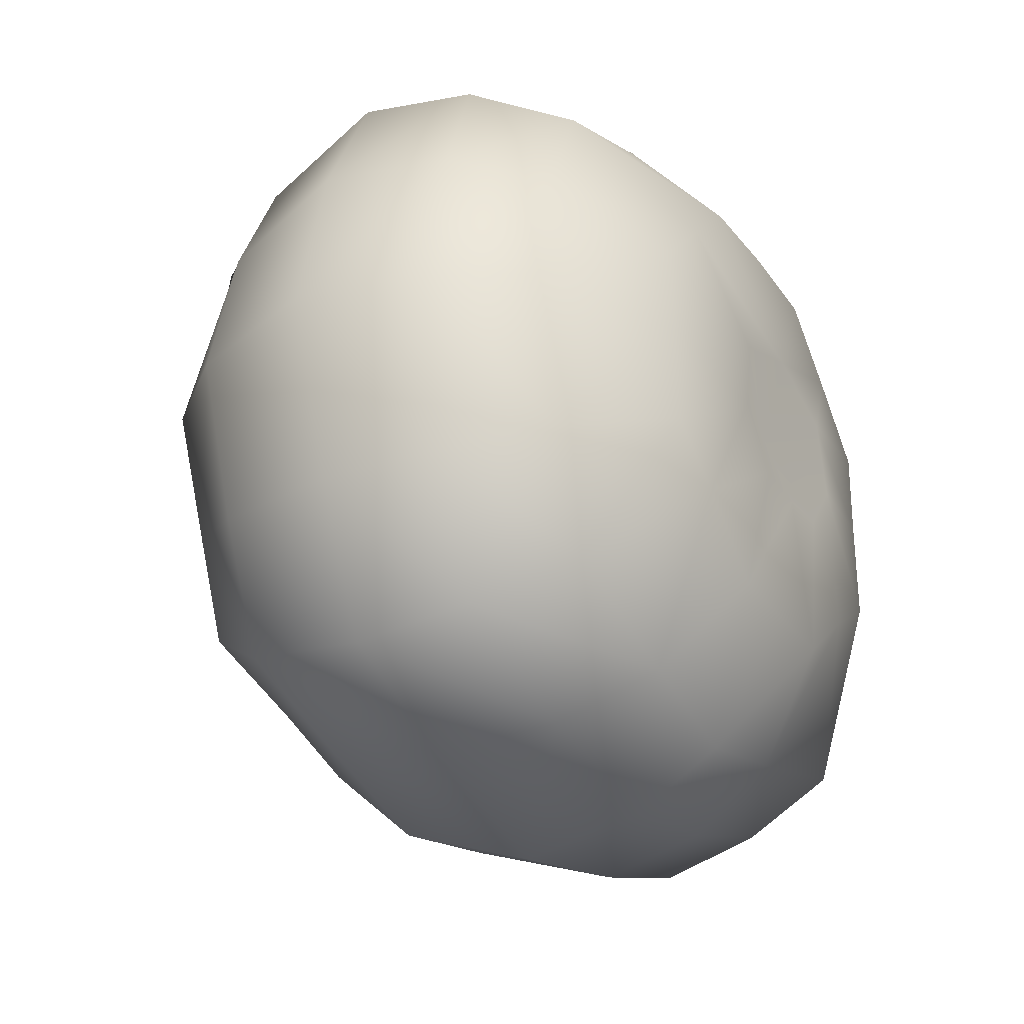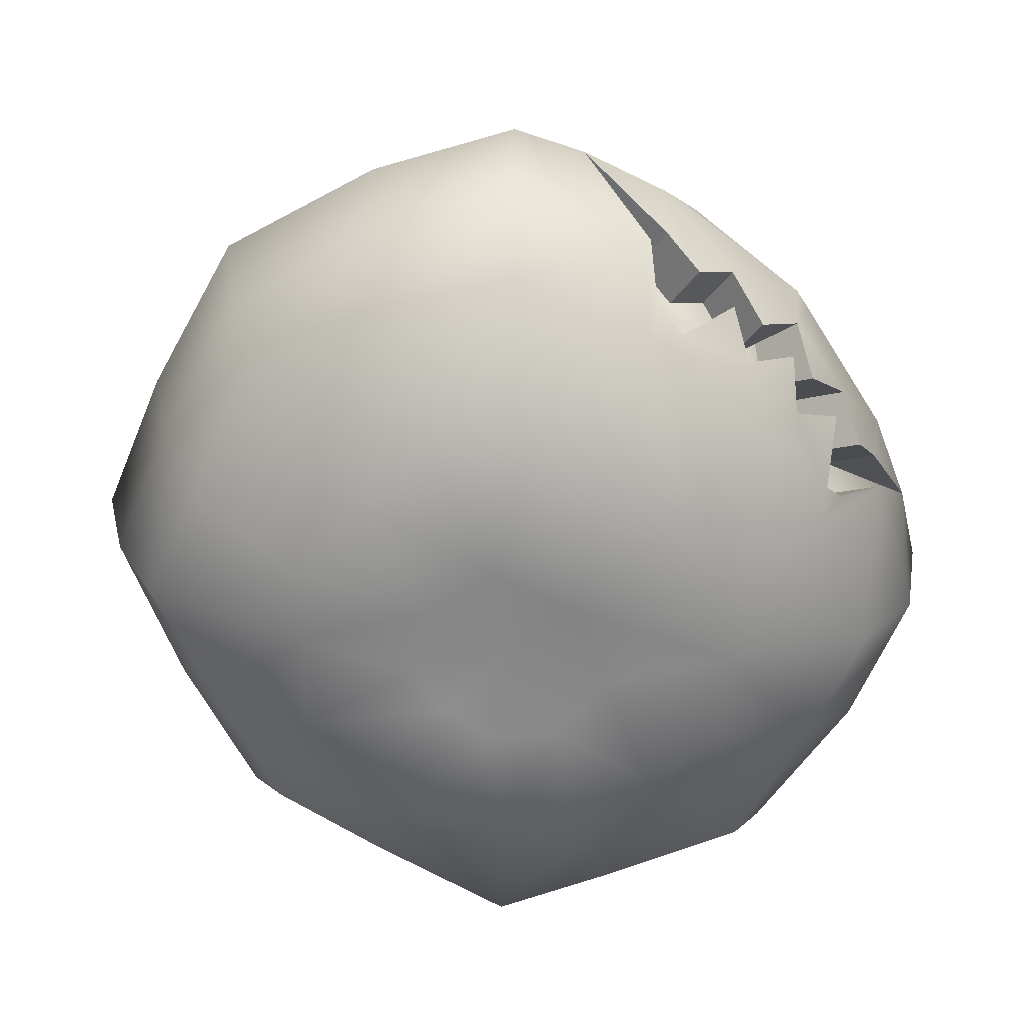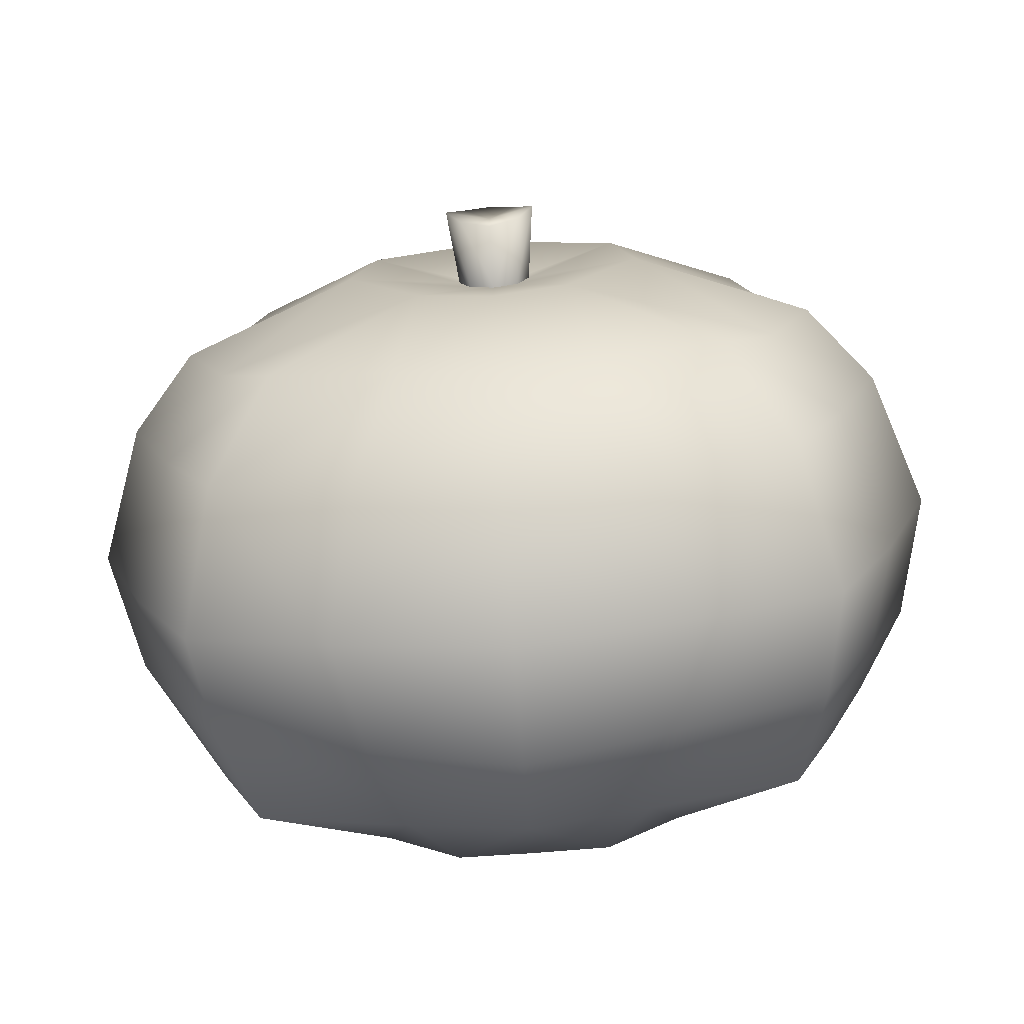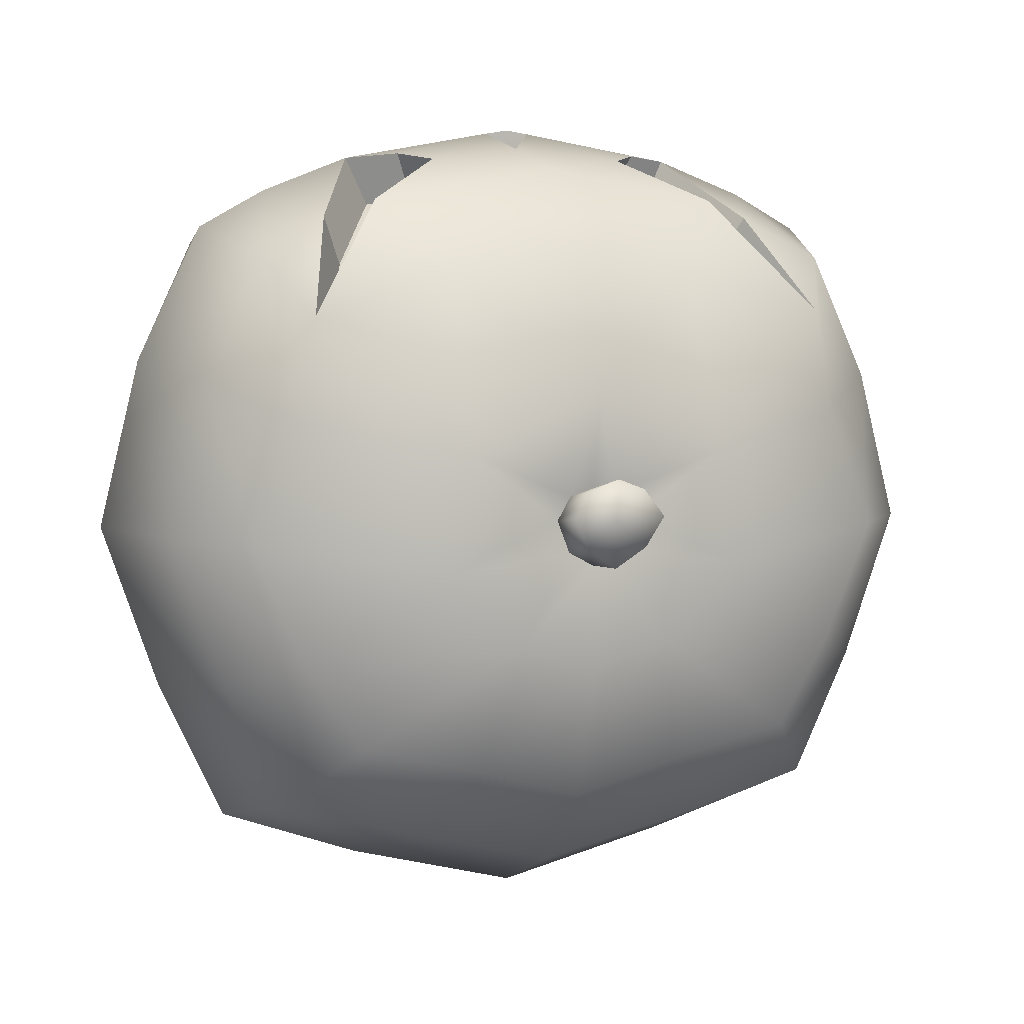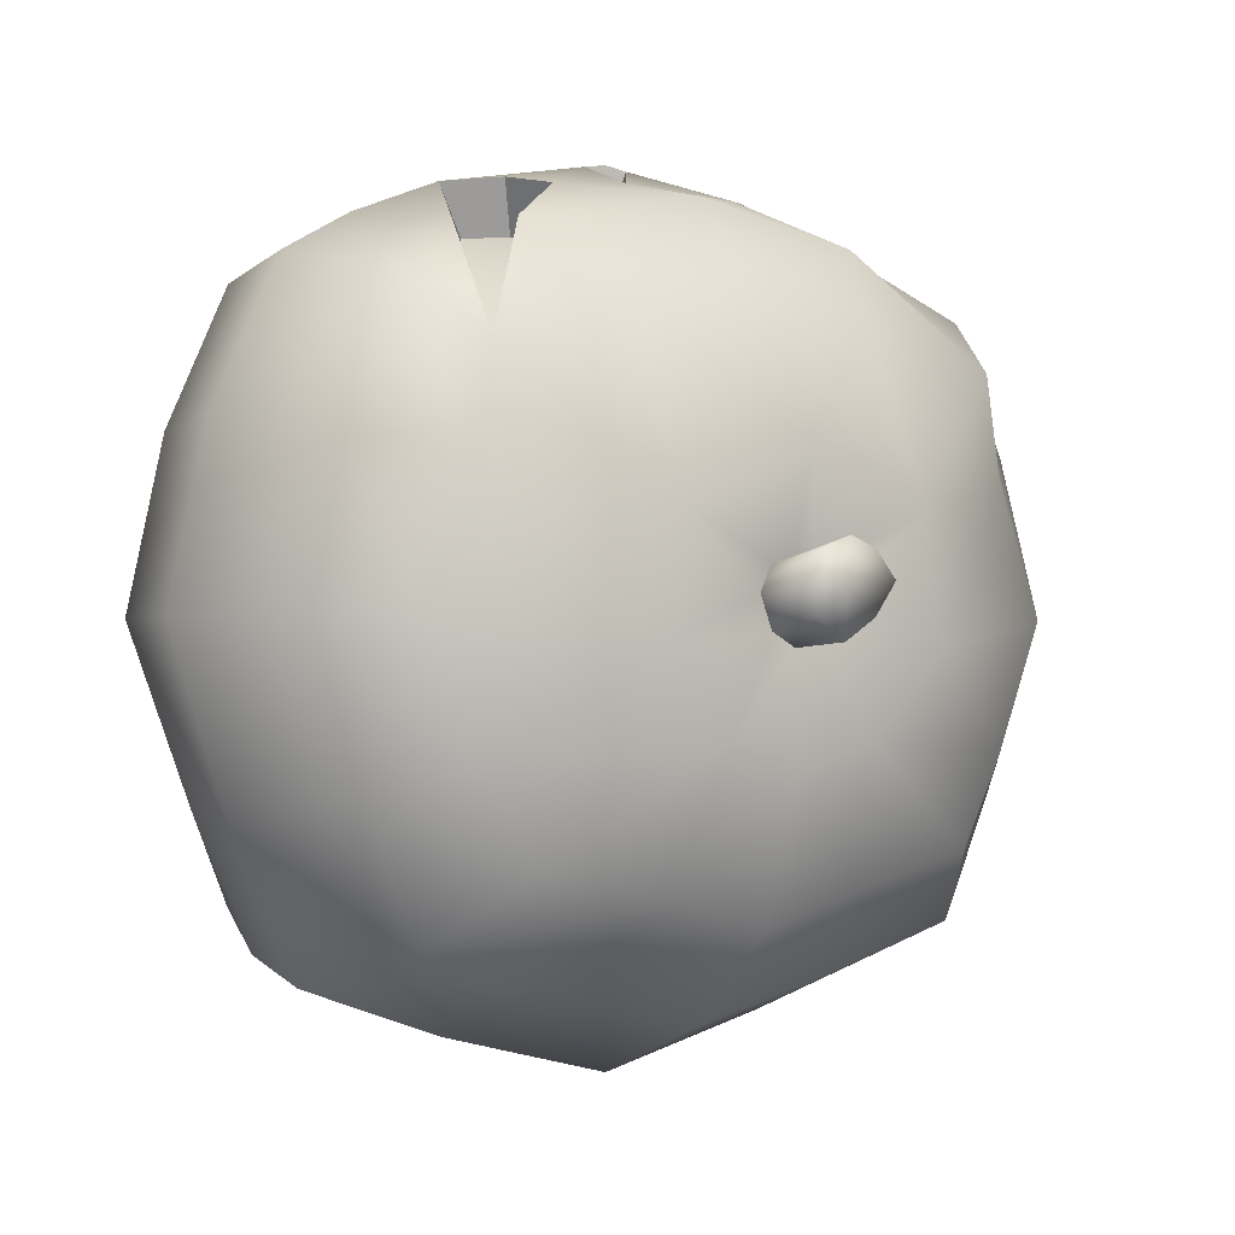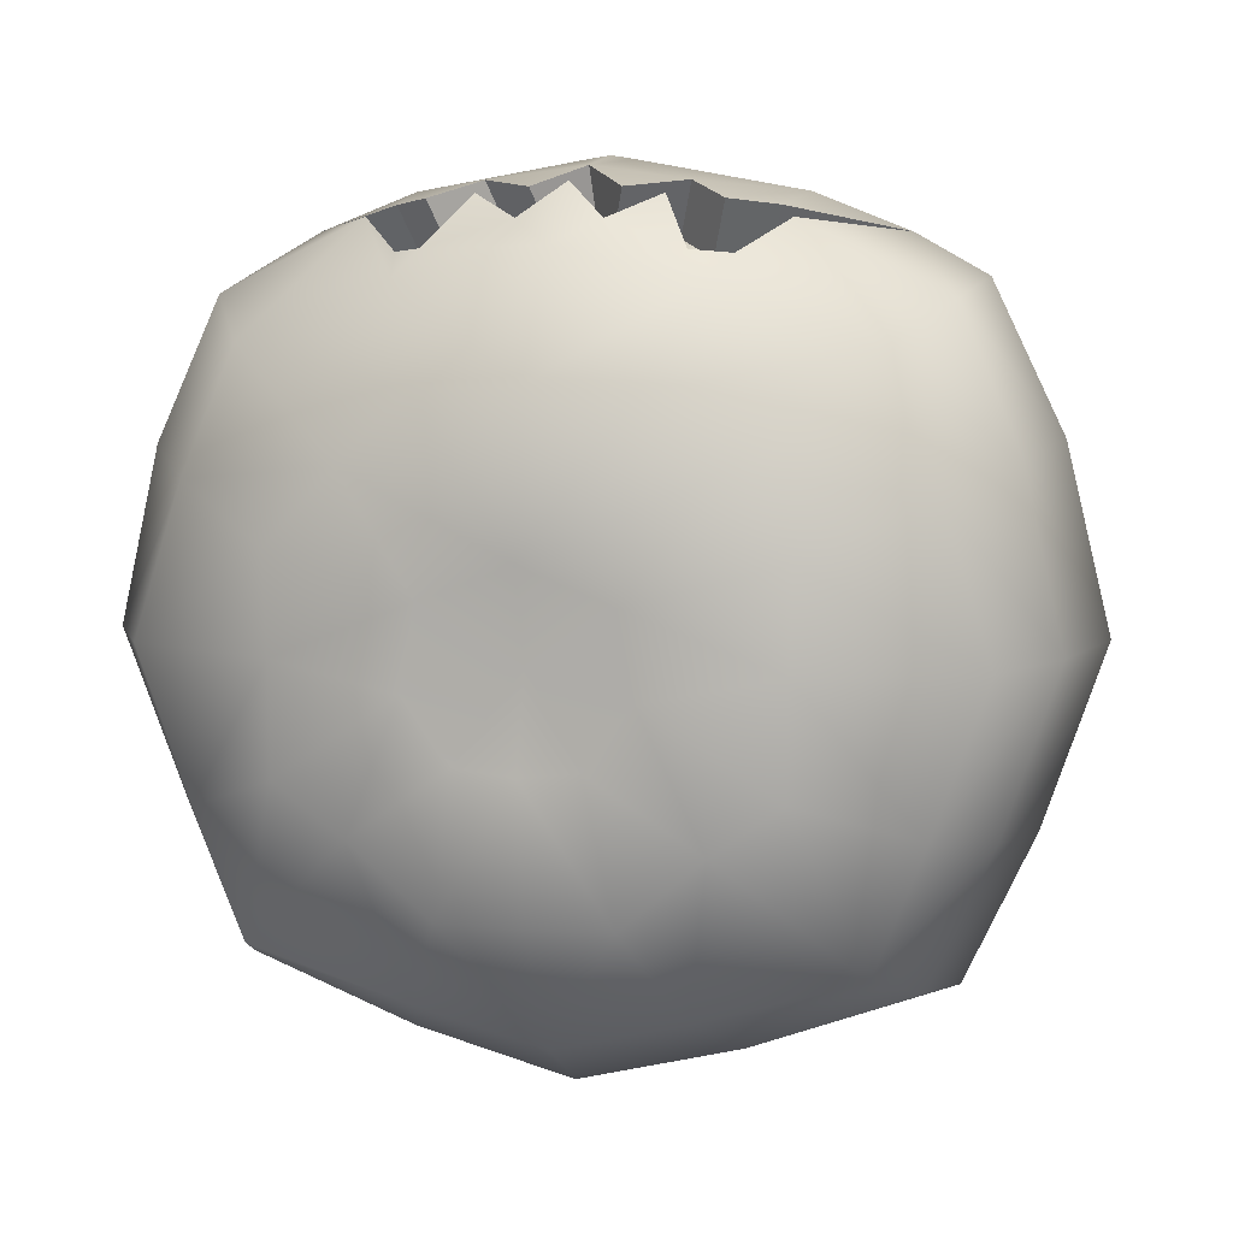
<metadata>
{"format":"obj","ext":"obj","renderer":"f3d","projection":"perspective","resolution":1024,"background":"white","views":[{"elev":-31.4,"azim":-60.1,"up":"+Z"},{"elev":-62.8,"azim":-47.8,"up":"+Y"},{"elev":-74.8,"azim":-175.7,"up":"+Z"},{"elev":6.0,"azim":161.5,"up":"+Z"},{"elev":-0.8,"azim":144.1,"up":"+Z"},{"elev":7.7,"azim":14.3,"up":"+Z"}]}
</metadata>
<code>
v  -12 -0.0233 -0.0771
v  -10.7 3.737 -0.0757
v  -9.288 3.737 -4.162
v  -10.42 -0.0148 -4.683
v  -7.713 3.791 -7.53
v  -8.621 -0.0163 -8.508
v  -3.902 3.791 -8.631
v  -4.74 -0.0181 -9.897
v  -0.0059 3.81 -9.567
v  -0.0059 -0.0175 -11.11
v  -9.073 -0.0233 8.307
v  -8.128 3.737 7.411
v  -9.661 3.737 4.054
v  -10.87 -0.0233 4.572
v  -8.896 5.867 -0.0736
v  -7.619 5.867 -3.3
v  -6.075 6.231 -5.616
v  -2.722 6.231 -6.426
v  -0.0059 6.231 -7.219
v  -6.597 5.185 4.609
v  -5.626 2.263 7.251
v  -4.306 2.767 7.719
v  -7.206 5.866 5.925
v  -7.647 5.867 3.196
v  -4.048 7.845 -0.7654
v  -2.089 7.614 -2.909
v  -0.0059 7.561 -3.56
v  -0.0059 5.866 7.819
v  -0.0059 7.902 3.719
v  -3.333 5.866 7.093
v  -3.438 7.845 2.293
v  -0.6733 7.299 -0.3938
v  -1.006 7.299 0.4714
v  -0.0059 7.303 -0.7606
v  -0.6016 7.191 1.106
v  -0.0059 7.264 1.13
v  -1.244 9.316 0.7311
v  -0.8136 9.119 -0.0861
v  -0.7143 9.236 1.448
v  -0.0059 9.242 1.721
v  -0.0059 9.036 -0.6377
v  -0.0059 9.053 0.6148
v  -4.243 0.0178 8.943
v  -2.948 0.184 9.056
v  -0.0059 3.737 9.876
v  -4.915 3.449 9.035
v  -2.776 1.729 10.2
v  -6.235 2.944 8.566
v  -7.26 -0.0194 9.319
v  -0.0059 0.841 10.55
v  -0.6352 -0.0227 11.01
v  -3.557 0.8655 10.37
v  -2.167 1.047 8.88
v  -4.847 -0.0189 10.26
v  -0.0059 -0.0209 9.388
v  -0.0059 -7.622 -0.0536
v  -2.644 -8.343 -0.6677
v  -1.464 -8.343 -2.211
v  -2.093 -7.821 -5.819
v  -0.0059 -7.821 -5.859
v  -0.0059 -8.343 -2.38
v  -0.0059 -8.343 2.256
v  -2.272 -8.343 1.398
v  -5.89 -7.82 -0.0438
v  -9.982 -5.706 -0.1305
v  -8.615 -5.706 -3.922
v  -5.871 -7.82 -2.802
v  -7.354 -5.706 -7.101
v  -4.125 -7.821 -4.054
v  -3.259 -5.707 -8.335
v  -0.0059 -5.707 -9.165
v  -0.0059 -7.821 6.073
v  -0.0059 -5.836 9.039
v  -3.639 -5.707 8.294
v  -2.554 -7.821 5.954
v  -7.37 -5.707 6.846
v  -4.266 -7.821 4.243
v  -8.749 -5.707 3.705
v  -5.971 -7.821 2.394
v  -11.27 -3.42 -0.0764
v  -9.817 -2.998 -4.424
v  -8.16 -2.998 -8.004
v  -4.04 -3.124 -9.551
v  -0.0059 -3.42 -10.51
v  -3.957 -2.681 8.307
v  -3.53 -3.687 7.513
v  -2.662 -4.574 7.602
v  -1.813 -3.066 8.841
v  -3.099 -2.707 8.723
v  -8.732 -3.17 7.861
v  -10.27 -3.42 4.314
v  -5.047 -3.254 9.662
v  -4.627 -2.508 8.303
v  -0.0059 -3.105 9.181
v  -0.0059 -1.262 9.395
v  -0.6778 -2.557 8.985
v  -3.52 -3.453 10.08
v  -2.466 -2.218 10.51
v  -4.593 -2.322 9.935
v  -3.951 -4.433 8.872
v  -0.6109 -3.95 8.274
v  -2.234 -3.812 10.2
v  -3.083 -5.32 8.962
v  -1.032 -4.697 9.634
v  -4.173 -1.576 8.576
v  -2.045 -1.472 9.15
v  -0.0059 -3.844 10.48
v  -1.099 -3.303 10.34
v  -0.0059 -2.078 10.85
v  -0.0059 -0.0283 11.11
v  11.98 -0.0233 -0.0771
v  10.41 -0.0148 -4.683
v  9.276 3.737 -4.162
v  10.69 3.737 -0.0757
v  8.609 -0.0163 -8.508
v  7.701 3.791 -7.53
v  4.728 -0.0181 -9.897
v  3.891 3.791 -8.631
v  9.061 -0.0233 8.307
v  10.86 -0.0233 4.572
v  9.649 3.737 4.054
v  8.116 3.737 7.411
v  7.607 5.867 -3.3
v  8.885 5.867 -0.0736
v  6.063 6.231 -5.616
v  2.71 6.231 -6.426
v  6.585 5.185 4.609
v  4.294 2.767 7.719
v  5.614 2.263 7.251
v  7.635 5.867 3.196
v  7.194 5.866 5.925
v  4.036 7.845 -0.7654
v  2.077 7.614 -2.909
v  3.321 5.866 7.093
v  3.426 7.845 2.293
v  0.6615 7.299 -0.3938
v  0.9941 7.299 0.4714
v  0.5898 7.191 1.106
v  0.8018 9.119 -0.0861
v  1.232 9.316 0.7311
v  0.7025 9.236 1.448
v  4.231 0.0178 8.943
v  2.936 0.184 9.056
v  2.764 1.729 10.2
v  4.903 3.449 9.035
v  6.223 2.944 8.566
v  7.248 -0.0194 9.319
v  0.6233 -0.0227 11.01
v  3.545 0.8655 10.37
v  2.156 1.047 8.88
v  4.835 -0.0189 10.26
v  1.452 -8.343 -2.211
v  2.632 -8.343 -0.6677
v  2.081 -7.821 -5.819
v  2.26 -8.343 1.398
v  5.878 -7.82 -0.0438
v  5.859 -7.82 -2.802
v  8.603 -5.706 -3.922
v  9.97 -5.706 -0.1305
v  4.113 -7.821 -4.054
v  7.343 -5.706 -7.101
v  3.247 -5.707 -8.335
v  2.543 -7.821 5.954
v  3.627 -5.707 8.294
v  4.254 -7.821 4.243
v  7.358 -5.707 6.846
v  5.96 -7.821 2.394
v  8.737 -5.707 3.705
v  11.26 -3.42 -0.0764
v  9.805 -2.998 -4.424
v  8.148 -2.998 -8.004
v  4.028 -3.124 -9.551
v  3.946 -2.681 8.307
v  3.087 -2.707 8.723
v  1.802 -3.066 8.841
v  2.65 -4.574 7.602
v  3.518 -3.687 7.513
v  10.26 -3.42 4.314
v  8.72 -3.17 7.861
v  5.036 -3.254 9.662
v  4.615 -2.508 8.303
v  0.666 -2.557 8.985
v  3.508 -3.453 10.08
v  4.582 -2.322 9.935
v  2.454 -2.218 10.51
v  3.939 -4.433 8.872
v  0.5991 -3.95 8.274
v  2.222 -3.812 10.2
v  1.02 -4.697 9.634
v  3.071 -5.32 8.962
v  4.161 -1.576 8.576
v  2.034 -1.472 9.15
v  1.087 -3.303 10.34
g pumpkin5
f 1 2 3
f 3 4 1
f 3 5 6
f 6 4 3
f 5 7 8
f 8 6 5
f 8 7 9
f 9 10 8
f 11 12 13
f 13 14 11
f 14 13 2
f 2 1 14
f 2 15 16
f 16 3 2
f 3 16 17
f 17 5 3
f 5 17 18
f 18 7 5
f 7 18 19
f 19 9 7
f 20 21 22
f 12 23 24
f 24 13 12
f 13 24 15
f 15 2 13
f 15 25 16
f 16 25 26
f 26 17 16
f 17 26 18
f 18 26 27
f 27 19 18
f 28 29 30
f 30 29 31
f 31 23 30
f 23 31 24
f 24 31 25
f 25 15 24
f 32 25 33
f 32 26 25
f 34 26 32
f 34 27 26
f 35 29 36
f 35 31 29
f 33 31 35
f 33 25 31
f 32 33 37
f 37 38 32
f 33 35 39
f 39 37 33
f 35 36 40
f 40 39 35
f 34 32 38
f 38 41 34
f 42 38 37
f 42 41 38
f 42 39 40
f 42 37 39
f 43 22 21
f 43 44 22
f 45 46 47
f 46 30 23
f 23 12 48
f 12 11 49
f 50 45 47
f 47 51 50
f 47 52 51
f 44 53 22
f 52 54 51
f 49 54 48
f 48 12 49
f 46 45 28
f 28 30 46
f 54 52 44
f 44 43 54
f 52 47 53
f 53 44 52
f 47 46 22
f 22 53 47
f 46 23 20
f 20 22 46
f 23 48 21
f 21 20 23
f 48 54 43
f 43 21 48
f 55 50 51
f 56 57 58
f 59 60 61
f 61 58 59
f 56 62 63
f 56 63 57
f 64 65 66
f 66 67 64
f 67 66 68
f 68 69 67
f 69 68 70
f 70 59 69
f 59 70 71
f 71 60 59
f 72 73 74
f 74 75 72
f 75 74 76
f 76 77 75
f 77 76 78
f 78 79 77
f 79 78 65
f 65 64 79
f 80 81 66
f 66 65 80
f 81 82 68
f 68 66 81
f 82 83 70
f 70 68 82
f 83 84 71
f 71 70 83
f 85 86 87
f 85 87 88
f 85 88 89
f 76 90 91
f 91 78 76
f 78 91 80
f 80 65 78
f 81 80 1
f 1 4 81
f 4 6 82
f 82 81 4
f 6 8 83
f 83 82 6
f 49 11 90
f 90 92 49
f 90 11 14
f 14 91 90
f 91 14 1
f 1 80 91
f 57 64 67
f 57 67 69
f 69 58 57
f 58 69 59
f 62 72 75
f 62 75 77
f 77 63 62
f 63 77 79
f 63 79 64
f 64 57 63
f 56 58 61
f 86 85 93
f 83 8 10
f 10 84 83
f 94 95 96
f 97 98 54
f 54 99 97
f 99 54 49
f 92 90 76
f 92 76 74
f 92 74 100
f 94 96 101
f 102 103 104
f 93 85 105
f 105 49 93
f 106 89 88
f 88 96 106
f 96 88 101
f 73 107 104
f 103 100 74
f 98 51 54
f 89 105 85
f 103 74 73
f 73 104 103
f 108 98 106
f 106 96 108
f 98 97 89
f 89 106 98
f 97 99 105
f 105 89 97
f 99 49 105
f 49 92 93
f 92 100 86
f 86 93 92
f 100 103 87
f 87 86 100
f 103 102 88
f 88 87 103
f 102 104 101
f 101 88 102
f 104 107 94
f 94 101 104
f 109 108 96
f 96 95 109
f 109 110 51
f 51 110 55
f 111 112 113
f 113 114 111
f 113 112 115
f 115 116 113
f 116 115 117
f 117 118 116
f 117 10 9
f 9 118 117
f 119 120 121
f 121 122 119
f 120 111 114
f 114 121 120
f 114 113 123
f 123 124 114
f 113 116 125
f 125 123 113
f 116 118 126
f 126 125 116
f 118 9 19
f 19 126 118
f 127 128 129
f 122 121 130
f 130 131 122
f 121 114 124
f 124 130 121
f 124 123 132
f 123 125 133
f 133 132 123
f 125 126 133
f 126 19 27
f 27 133 126
f 28 134 29
f 134 131 135
f 135 29 134
f 131 130 135
f 130 124 132
f 132 135 130
f 136 137 132
f 136 132 133
f 34 136 133
f 34 133 27
f 138 36 29
f 138 29 135
f 137 138 135
f 137 135 132
f 136 139 140
f 140 137 136
f 137 140 141
f 141 138 137
f 138 141 40
f 40 36 138
f 34 41 139
f 139 136 34
f 42 140 139
f 42 139 41
f 42 40 141
f 42 141 140
f 142 129 128
f 142 128 143
f 45 144 145
f 145 131 134
f 131 146 122
f 122 147 119
f 50 148 144
f 144 45 50
f 144 148 149
f 143 128 150
f 149 148 151
f 147 122 146
f 146 151 147
f 145 134 28
f 28 45 145
f 151 142 143
f 143 149 151
f 149 143 150
f 150 144 149
f 144 150 128
f 128 145 144
f 145 128 127
f 127 131 145
f 131 127 129
f 129 146 131
f 146 129 142
f 142 151 146
f 55 148 50
f 56 152 153
f 154 152 61
f 61 60 154
f 56 155 62
f 56 153 155
f 156 157 158
f 158 159 156
f 157 160 161
f 161 158 157
f 160 154 162
f 162 161 160
f 154 60 71
f 71 162 154
f 72 163 164
f 164 73 72
f 163 165 166
f 166 164 163
f 165 167 168
f 168 166 165
f 167 156 159
f 159 168 167
f 169 159 158
f 158 170 169
f 170 158 161
f 161 171 170
f 171 161 162
f 162 172 171
f 172 162 71
f 71 84 172
f 173 174 175
f 173 175 176
f 173 176 177
f 166 168 178
f 178 179 166
f 168 159 169
f 169 178 168
f 170 112 111
f 111 169 170
f 112 170 171
f 171 115 112
f 115 171 172
f 172 117 115
f 147 180 179
f 179 119 147
f 179 178 120
f 120 119 179
f 178 169 111
f 111 120 178
f 153 157 156
f 153 152 160
f 160 157 153
f 152 154 160
f 62 163 72
f 62 155 165
f 165 163 62
f 155 167 165
f 155 153 156
f 156 167 155
f 56 61 152
f 177 181 173
f 172 84 10
f 10 117 172
f 94 182 95
f 183 184 151
f 151 185 183
f 184 147 151
f 180 186 164
f 180 164 166
f 180 166 179
f 94 187 182
f 188 189 190
f 181 147 191
f 191 173 181
f 192 175 174
f 175 192 182
f 182 187 175
f 73 189 107
f 190 164 186
f 185 148 109
f 109 193 185
f 174 173 191
f 190 189 73
f 73 164 190
f 193 182 192
f 192 185 193
f 185 192 174
f 174 183 185
f 183 174 191
f 191 184 183
f 184 191 147
f 147 181 180
f 180 181 177
f 177 186 180
f 186 177 176
f 176 190 186
f 190 176 175
f 175 188 190
f 188 175 187
f 187 189 188
f 189 187 94
f 94 107 189
f 109 95 182
f 182 193 109
f 109 148 110
f 148 55 110
f 98 108 109
f 109 51 98
f 185 151 148

</code>
